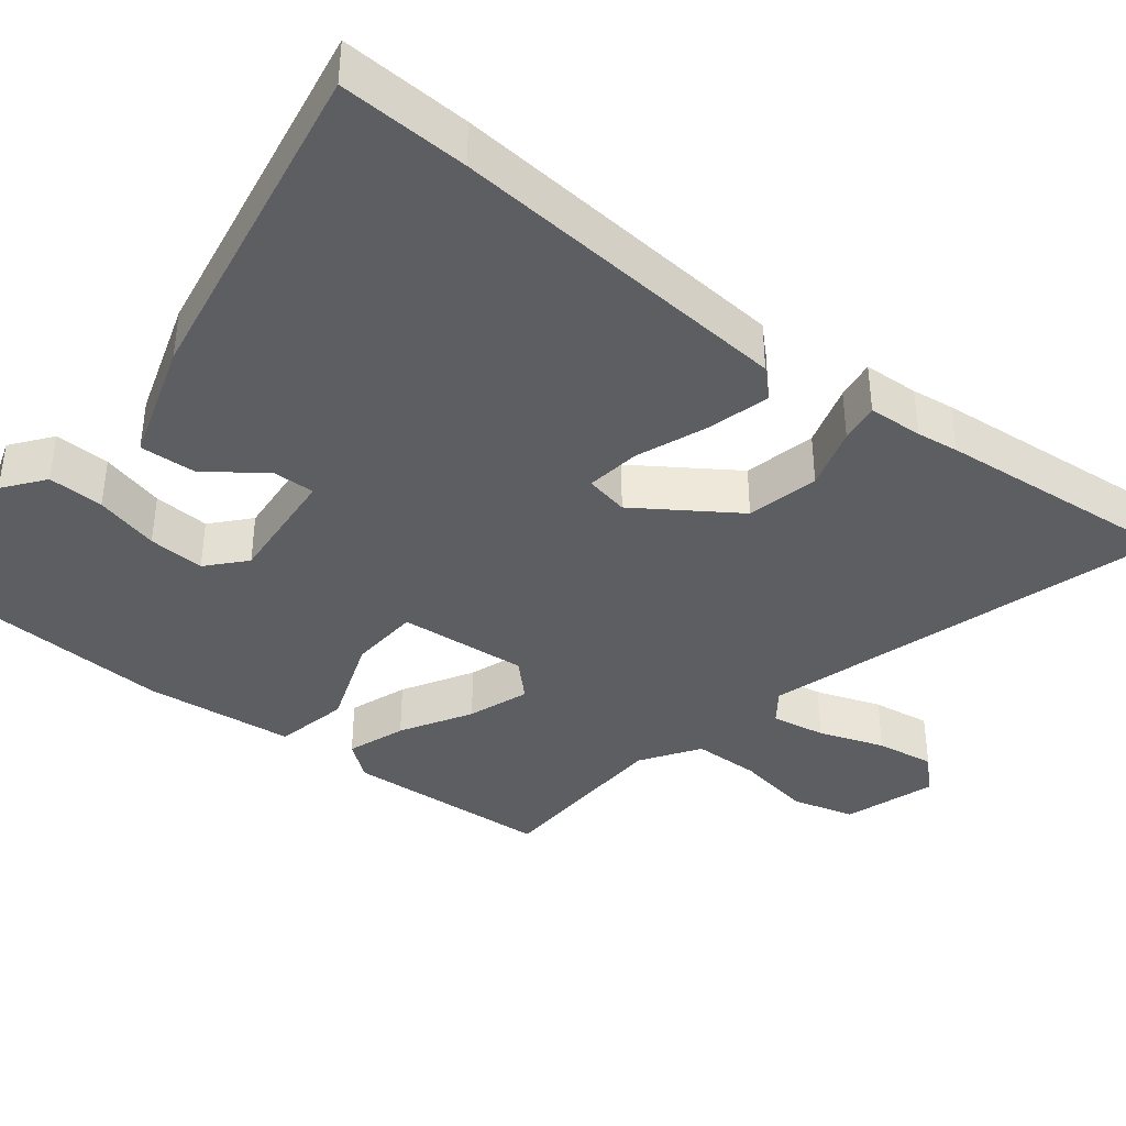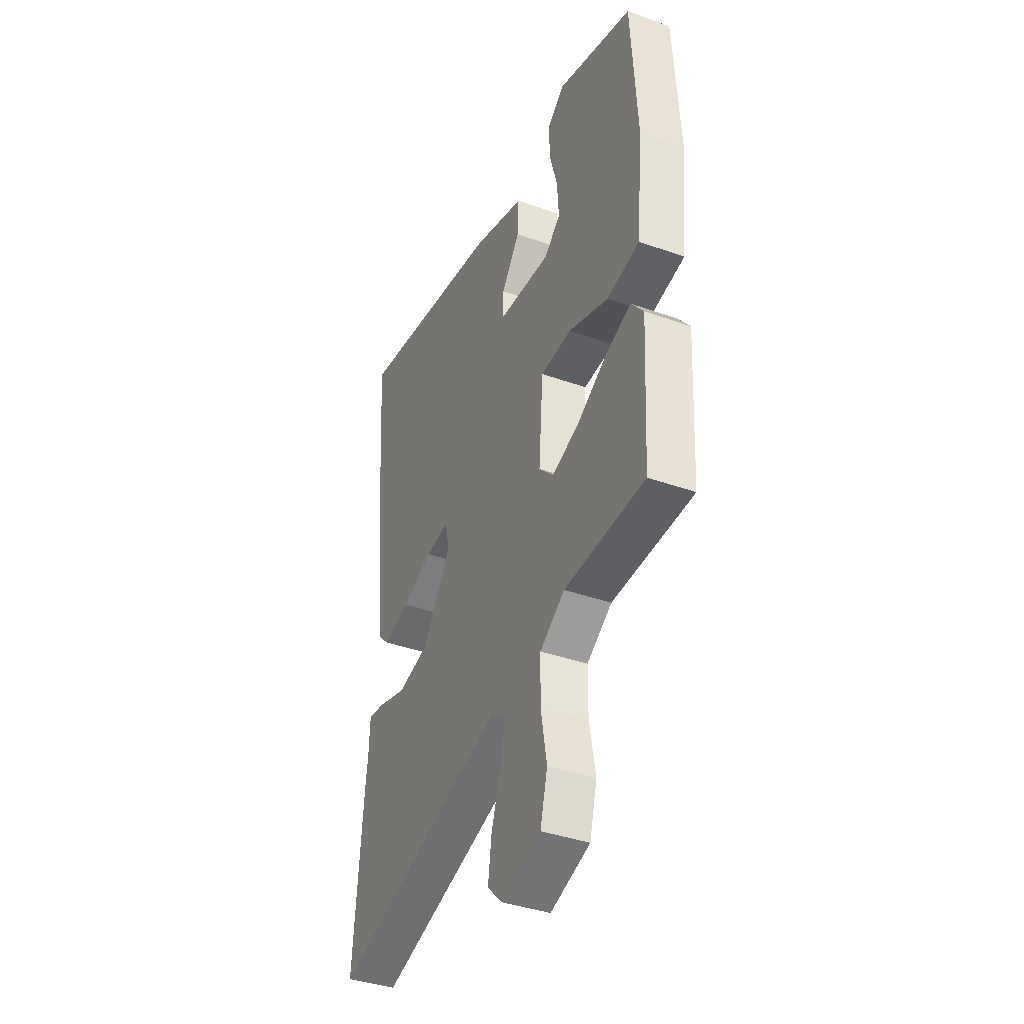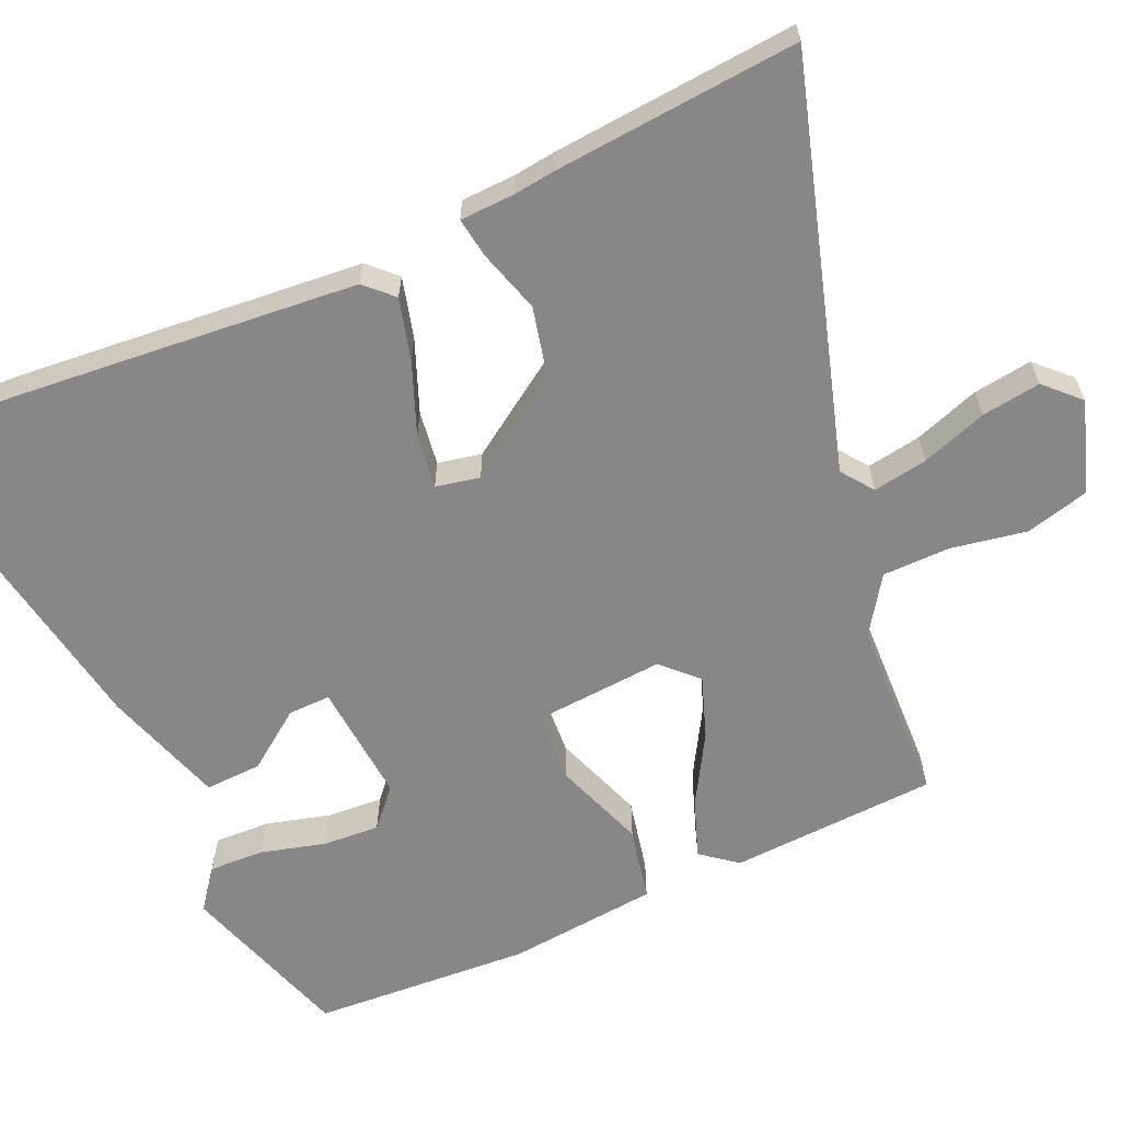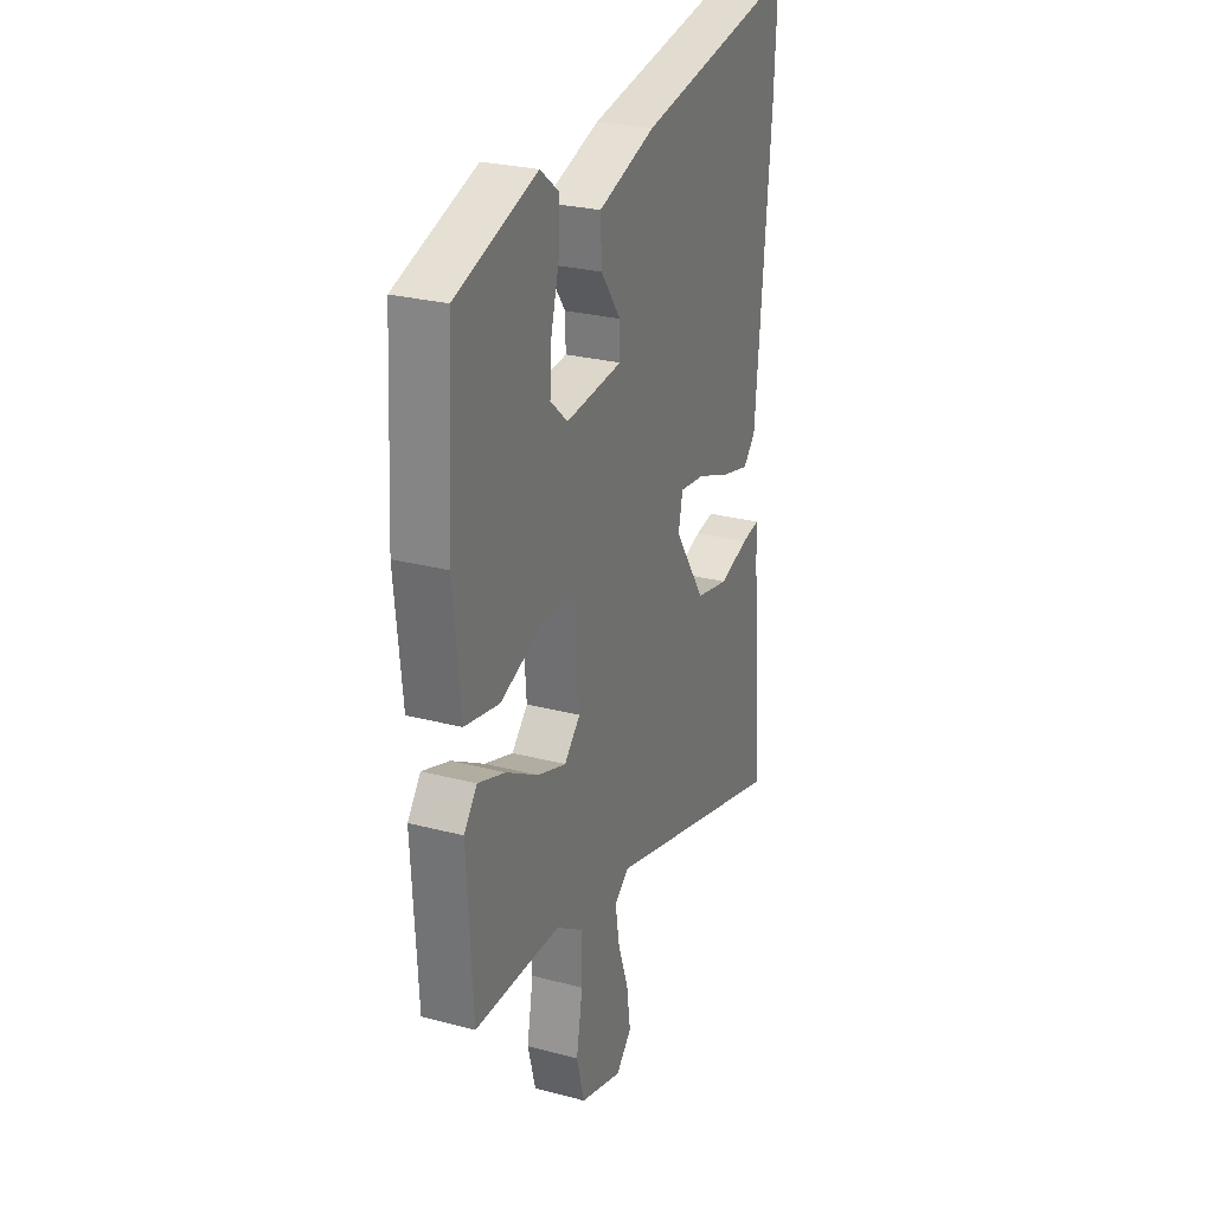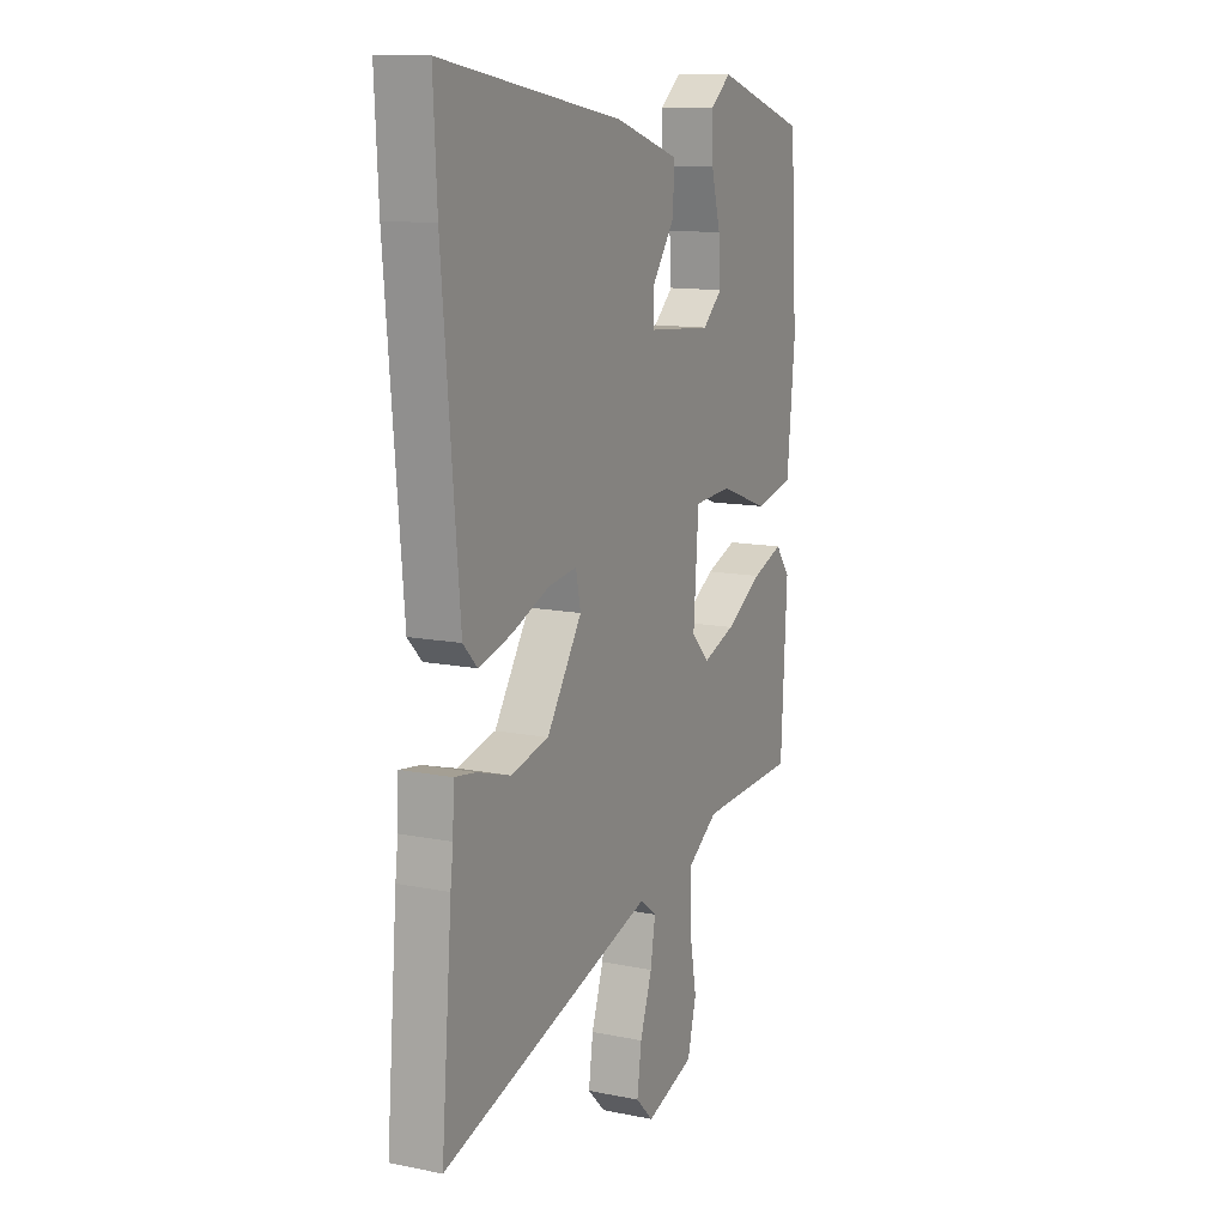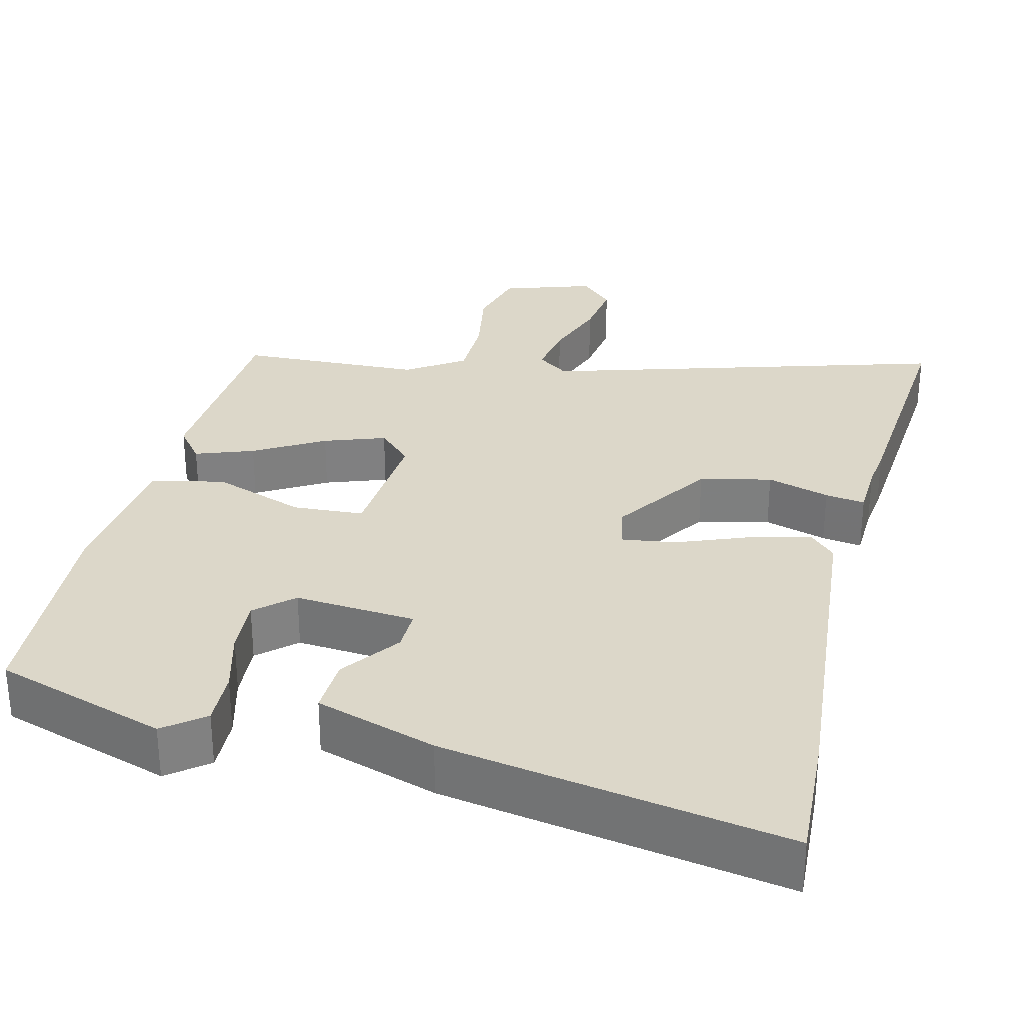
<metadata>
{"format":"obj","ext":"obj","renderer":"f3d","projection":"perspective","resolution":1024,"background":"white","views":[{"elev":-39.0,"azim":52.1,"up":"+Y"},{"elev":-38.8,"azim":-114.2,"up":"+Z"},{"elev":-62.5,"azim":114.1,"up":"+Y"},{"elev":27.0,"azim":-67.8,"up":"+Z"},{"elev":12.4,"azim":115.3,"up":"+Z"},{"elev":30.3,"azim":13.9,"up":"+Y"}]}
</metadata>
<code>
v 0.487 0.07 -0.344
v 0.514 0.07 -0.667
v -0.018 0.07 -0.508
v -0.06 0.07 -0.539
v -0.048 0.07 -0.611
v -0.018 0.07 -0.698
v -0.007 0.07 -0.776
v -0.051 0.07 -0.82
v -0.172 0.07 -0.78
v -0.194 0.07 -0.696
v -0.176 0.07 -0.596
v -0.177 0.07 -0.506
v -0.253 0.07 -0.455
v -0.497 0.07 -0.446
v -0.512 0.07 -0.171
v -0.475 0.07 -0.124
v -0.398 0.07 -0.152
v -0.306 0.07 -0.206
v -0.225 0.07 -0.235
v -0.18 0.07 -0.19
v -0.193 0.07 -0.018
v -0.287 0.07 -0.012
v -0.409 0.07 -0.056
v -0.507 0.07 -0.035
v -0.527 0.07 0.165
v -0.509 0.07 0.456
v -0.281 0.07 0.529
v -0.228 0.07 0.488
v -0.231 0.07 0.414
v -0.254 0.07 0.329
v -0.259 0.07 0.254
v -0.21 0.07 0.21
v -0.05 0.07 0.223
v -0.051 0.07 0.279
v -0.107 0.07 0.356
v -0.11 0.07 0.431
v 0.05 0.07 0.482
v 0.503 0.07 0.56
v 0.494 0.07 0.389
v 0.453 0.07 -0.069
v 0.418 0.07 -0.105
v 0.336 0.07 -0.083
v 0.242 0.07 -0.046
v 0.17 0.07 -0.036
v 0.158 0.07 -0.094
v 0.246 0.07 -0.226
v 0.341 0.07 -0.248
v 0.424 0.07 -0.223
v 0.477 0.07 -0.215
v 0.48 0.07 -0.288
v 0.487 0 -0.344
v 0.514 0 -0.667
v -0.018 0 -0.508
v -0.06 0 -0.539
v -0.048 0 -0.611
v -0.018 0 -0.698
v -0.007 0 -0.776
v -0.051 0 -0.82
v -0.172 0 -0.78
v -0.194 0 -0.696
v -0.176 0 -0.596
v -0.177 0 -0.506
v -0.253 0 -0.455
v -0.497 0 -0.446
v -0.512 0 -0.171
v -0.475 0 -0.124
v -0.398 0 -0.152
v -0.306 0 -0.206
v -0.225 0 -0.235
v -0.18 0 -0.19
v -0.193 0 -0.018
v -0.287 0 -0.012
v -0.409 0 -0.056
v -0.507 0 -0.035
v -0.527 0 0.165
v -0.509 0 0.456
v -0.281 0 0.529
v -0.228 0 0.488
v -0.231 0 0.414
v -0.254 0 0.329
v -0.259 0 0.254
v -0.21 0 0.21
v -0.05 0 0.223
v -0.051 0 0.279
v -0.107 0 0.356
v -0.11 0 0.431
v 0.05 0 0.482
v 0.503 0 0.56
v 0.494 0 0.389
v 0.453 0 -0.069
v 0.418 0 -0.105
v 0.336 0 -0.083
v 0.242 0 -0.046
v 0.17 0 -0.036
v 0.158 0 -0.094
v 0.246 0 -0.226
v 0.341 0 -0.248
v 0.424 0 -0.223
v 0.477 0 -0.215
v 0.48 0 -0.288
f 47 48 49 50
f 1 2 3
f 50 1 3
f 47 50 3
f 46 47 3
f 45 46 3 4
f 44 45 4
f 41 42 43
f 40 41 43
f 39 40 43
f 38 39 43
f 37 38 43
f 36 37 43
f 35 36 43
f 34 35 43
f 33 34 43 44
f 32 33 44 4
f 28 29 30
f 27 28 30
f 26 27 30
f 25 26 30
f 24 25 30
f 23 24 30
f 22 23 30 31
f 21 22 31 32
f 16 17 18
f 15 16 18
f 14 15 18
f 13 14 18
f 12 13 18 19
f 9 10 11
f 8 9 11
f 7 8 11
f 6 7 11
f 5 6 11
f 5 11 12
f 32 4 5
f 21 32 5
f 20 21 5
f 5 12 19 20
f 100 99 98 97
f 53 52 51
f 53 51 100
f 53 100 97
f 53 97 96
f 54 53 96 95
f 54 95 94
f 93 92 91
f 93 91 90
f 93 90 89
f 93 89 88
f 93 88 87
f 93 87 86
f 93 86 85
f 93 85 84
f 94 93 84 83
f 54 94 83 82
f 80 79 78
f 80 78 77
f 80 77 76
f 80 76 75
f 80 75 74
f 80 74 73
f 81 80 73 72
f 82 81 72 71
f 68 67 66
f 68 66 65
f 68 65 64
f 68 64 63
f 69 68 63 62
f 61 60 59
f 61 59 58
f 61 58 57
f 61 57 56
f 61 56 55
f 62 61 55
f 55 54 82
f 55 82 71
f 55 71 70
f 70 69 62 55
f 1 51 52 2
f 2 52 53 3
f 3 53 54 4
f 4 54 55 5
f 5 55 56 6
f 6 56 57 7
f 7 57 58 8
f 8 58 59 9
f 9 59 60 10
f 10 60 61 11
f 11 61 62 12
f 12 62 63 13
f 13 63 64 14
f 14 64 65 15
f 15 65 66 16
f 16 66 67 17
f 17 67 68 18
f 18 68 69 19
f 19 69 70 20
f 20 70 71 21
f 21 71 72 22
f 22 72 73 23
f 23 73 74 24
f 24 74 75 25
f 25 75 76 26
f 26 76 77 27
f 27 77 78 28
f 28 78 79 29
f 29 79 80 30
f 30 80 81 31
f 31 81 82 32
f 32 82 83 33
f 33 83 84 34
f 34 84 85 35
f 35 85 86 36
f 36 86 87 37
f 37 87 88 38
f 38 88 89 39
f 39 89 90 40
f 40 90 91 41
f 41 91 92 42
f 42 92 93 43
f 43 93 94 44
f 44 94 95 45
f 45 95 96 46
f 46 96 97 47
f 47 97 98 48
f 48 98 99 49
f 49 99 100 50
f 50 100 51 1

</code>
